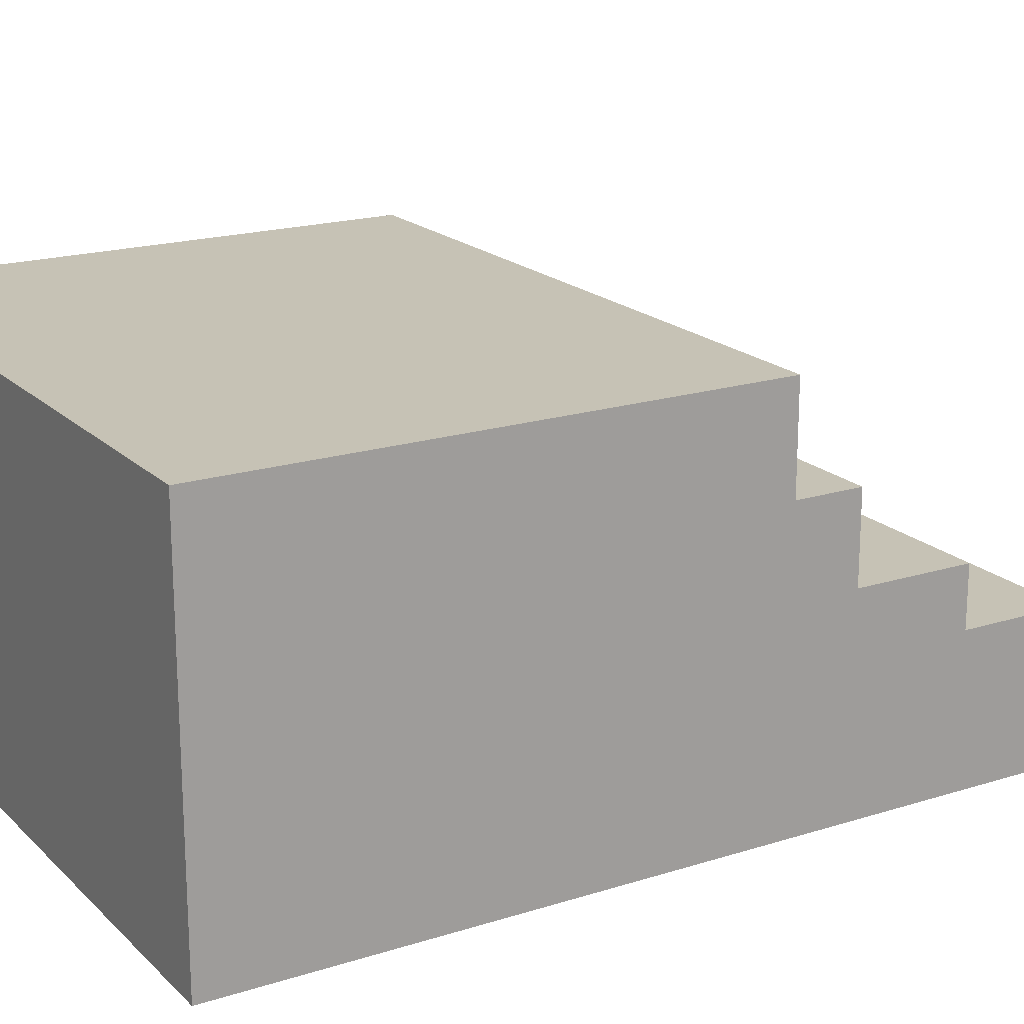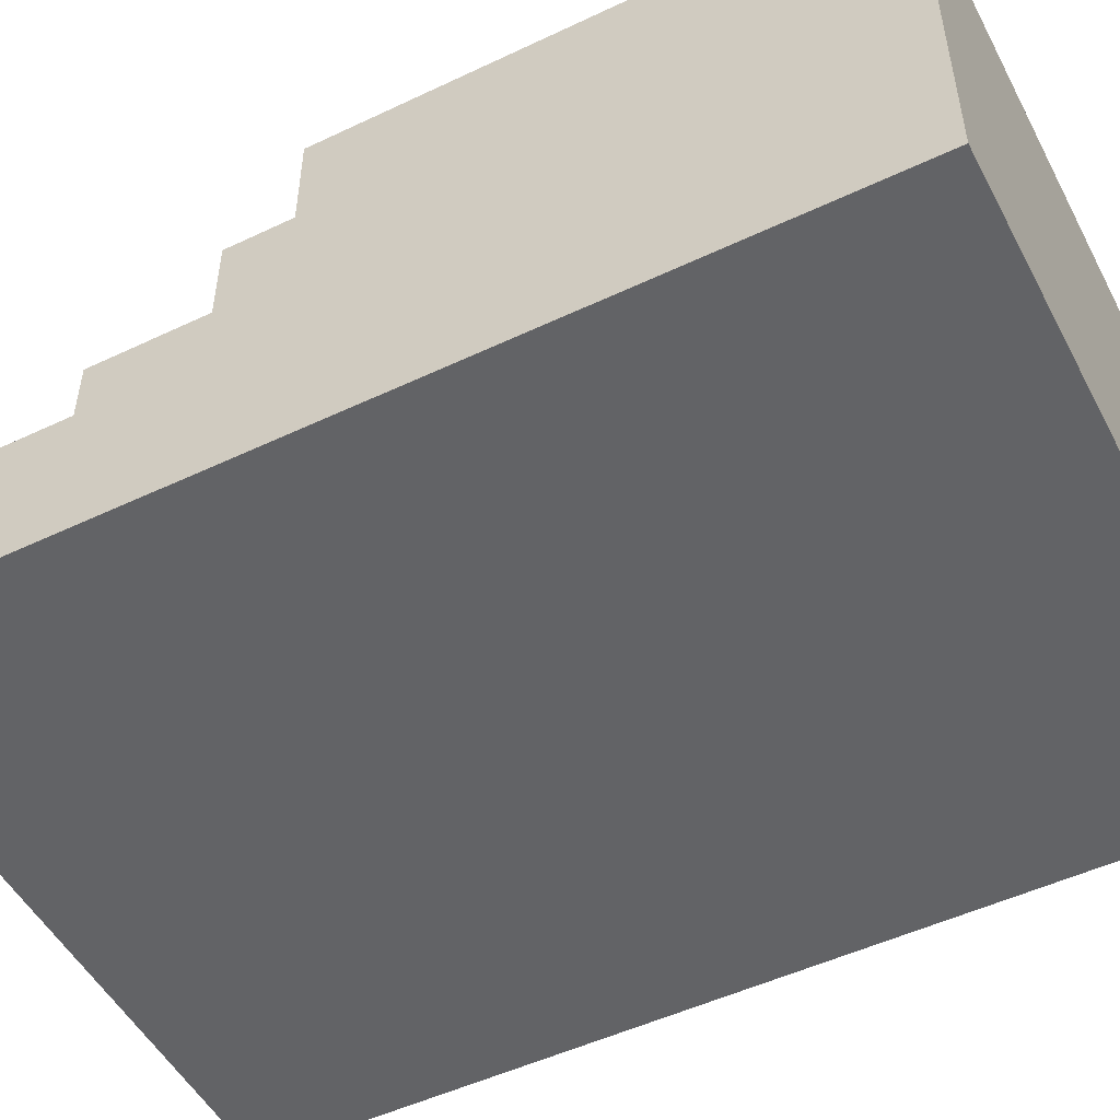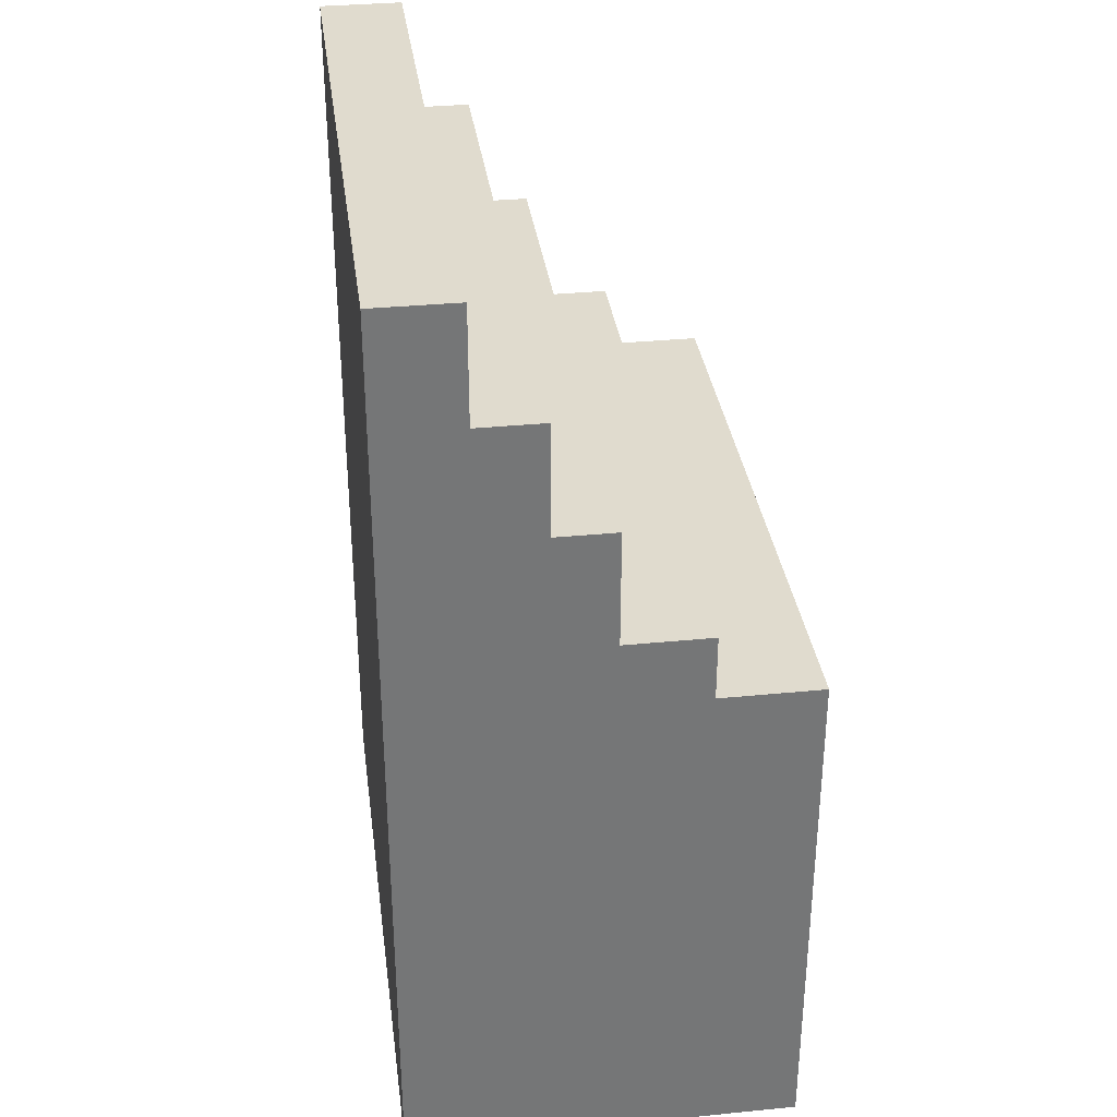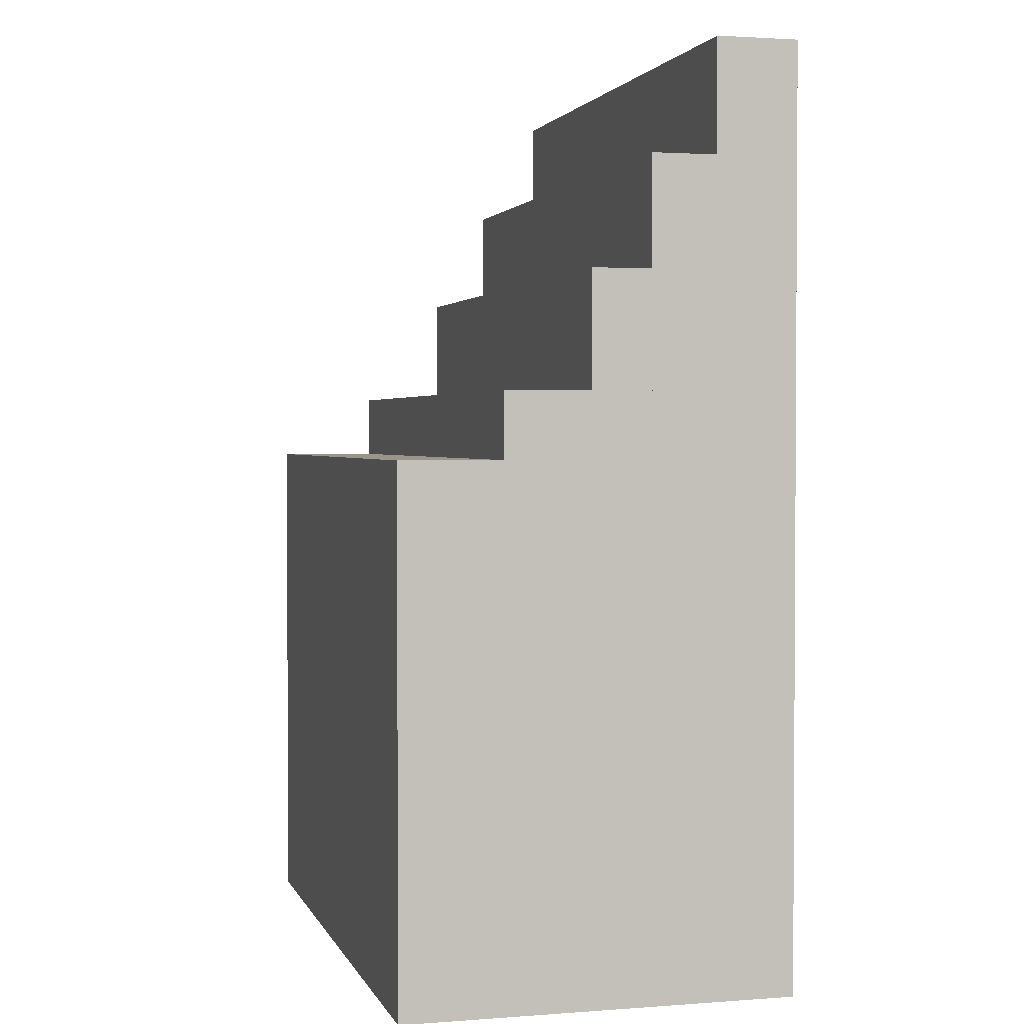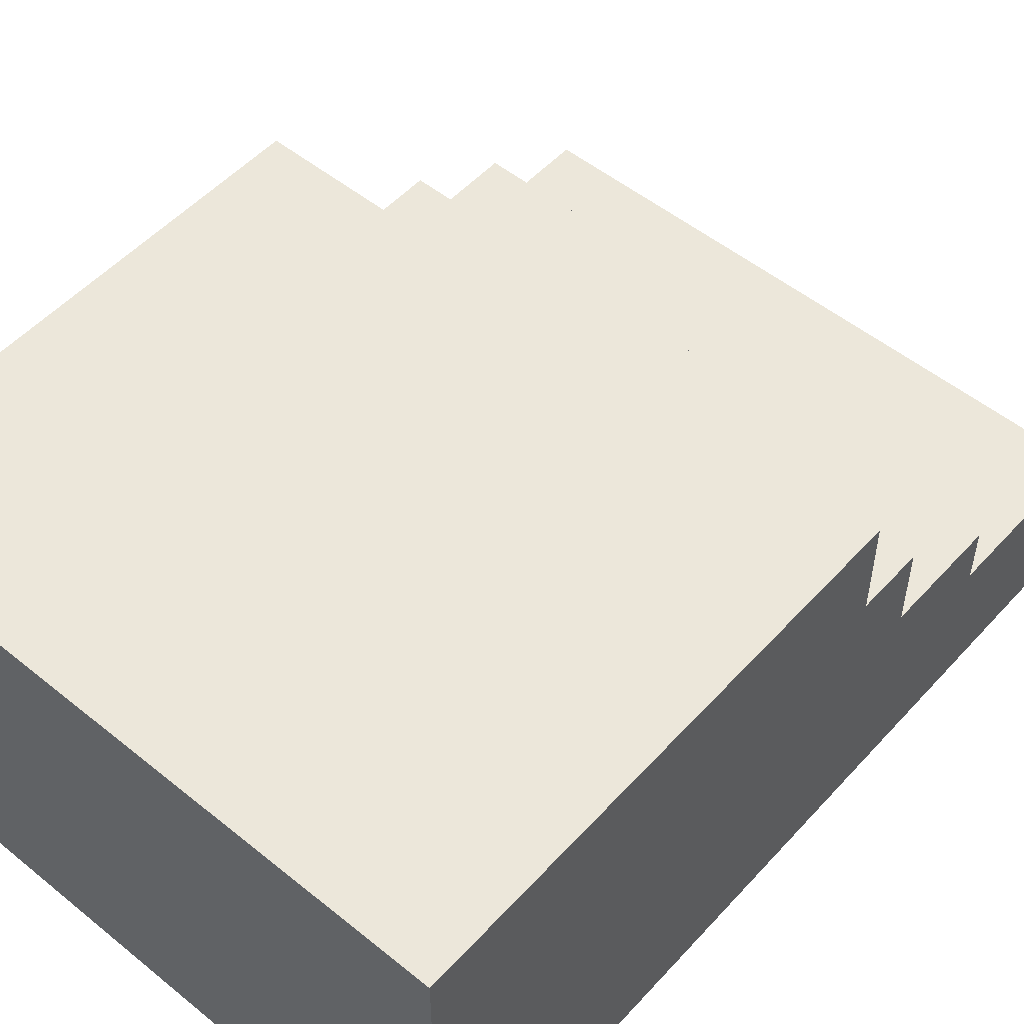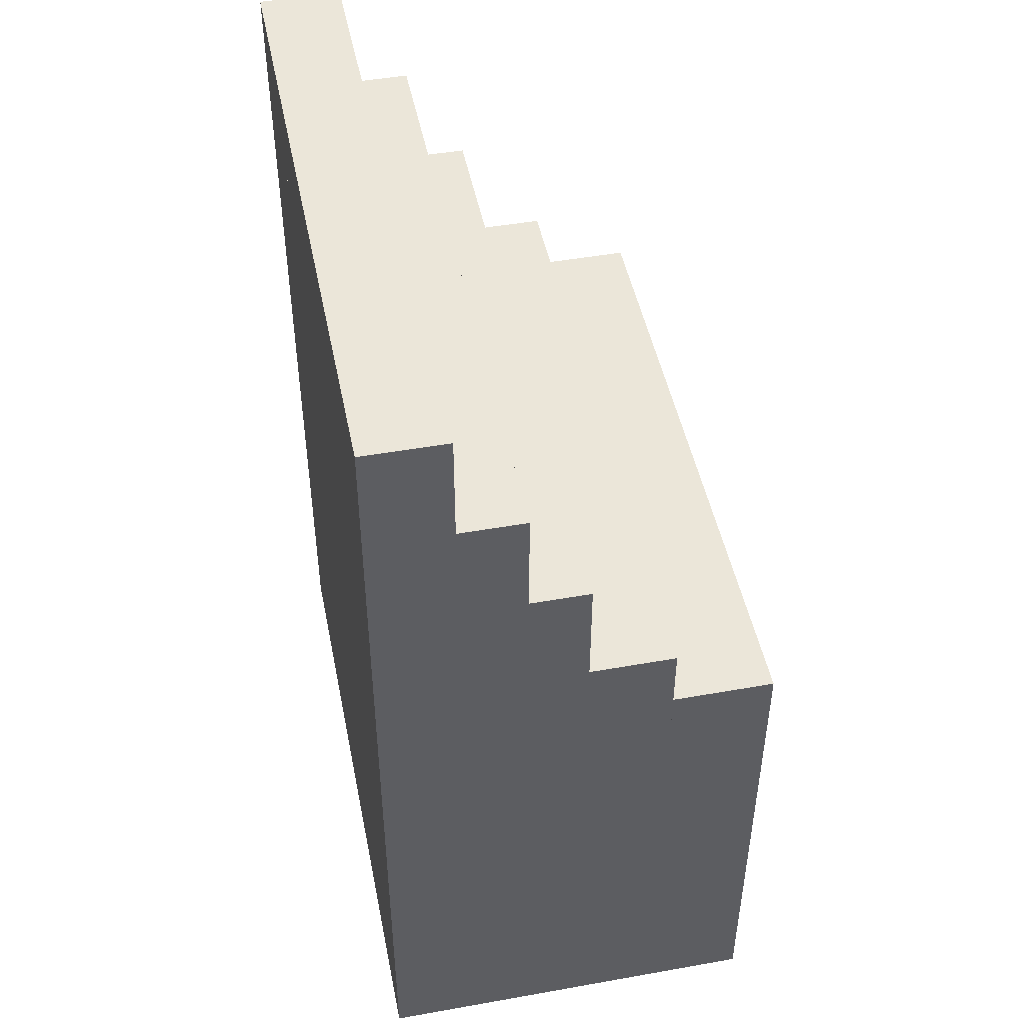
<metadata>
{"format":"obj","ext":"obj","renderer":"f3d","projection":"perspective","resolution":1024,"background":"white","views":[{"elev":18.9,"azim":-120.9,"up":"+Y"},{"elev":-50.9,"azim":117.3,"up":"+Y"},{"elev":33.7,"azim":82.4,"up":"+Z"},{"elev":2.1,"azim":-104.9,"up":"+Z"},{"elev":52.5,"azim":-139.0,"up":"+Y"},{"elev":47.8,"azim":78.7,"up":"+Z"}]}
</metadata>
<code>
g default
v -0.9716 0 -9.767
v 0.7715 0 -9.767
v -0.9716 1.046 -9.767
v 0.7715 1.046 -9.767
v -0.9716 1.046 -11.16
v 0.7715 1.046 -11.16
v -0.9716 0 -11.16
v 0.7715 0 -11.16
v -0.9716 0 -9.592
v 0.7715 0 -9.592
v -0.9716 0.7759 -9.592
v 0.7715 0.7759 -9.592
v -0.9716 0.7759 -9.941
v 0.7715 0.7759 -9.941
v -0.9716 0 -9.941
v 0.7715 0 -9.941
v -0.9716 0 -9.286
v 0.7715 0 -9.286
v -0.9716 0.5478 -9.286
v 0.7715 0.5478 -9.286
v -0.9716 0.5478 -9.634
v 0.7715 0.5478 -9.634
v -0.9716 0 -9.634
v 0.7715 0 -9.634
v -0.9716 0 -8.995
v 0.7715 0 -8.995
v -0.9716 0.3906 -8.995
v 0.7715 0.3906 -8.995
v -0.9716 0.3906 -9.343
v 0.7715 0.3906 -9.343
v -0.9716 0 -9.343
v 0.7715 0 -9.343
v -0.9716 0 -8.696
v 0.7715 0 -8.696
v -0.9716 0.2176 -8.696
v 0.7715 0.2176 -8.696
v -0.9716 0.2176 -9.045
v 0.7715 0.2176 -9.045
v -0.9716 0 -9.045
v 0.7715 0 -9.045
g Wood17
f 1 2 4 3
f 3 4 6 5
f 5 6 8 7
f 7 8 2 1
f 2 8 6 4
f 7 1 3 5
f 9 10 12 11
f 11 12 14 13
f 13 14 16 15
f 15 16 10 9
f 10 16 14 12
f 15 9 11 13
f 17 18 20 19
f 19 20 22 21
f 21 22 24 23
f 23 24 18 17
f 18 24 22 20
f 23 17 19 21
f 25 26 28 27
f 27 28 30 29
f 29 30 32 31
f 31 32 26 25
f 26 32 30 28
f 31 25 27 29
f 33 34 36 35
f 35 36 38 37
f 37 38 40 39
f 39 40 34 33
f 34 40 38 36
f 39 33 35 37

</code>
